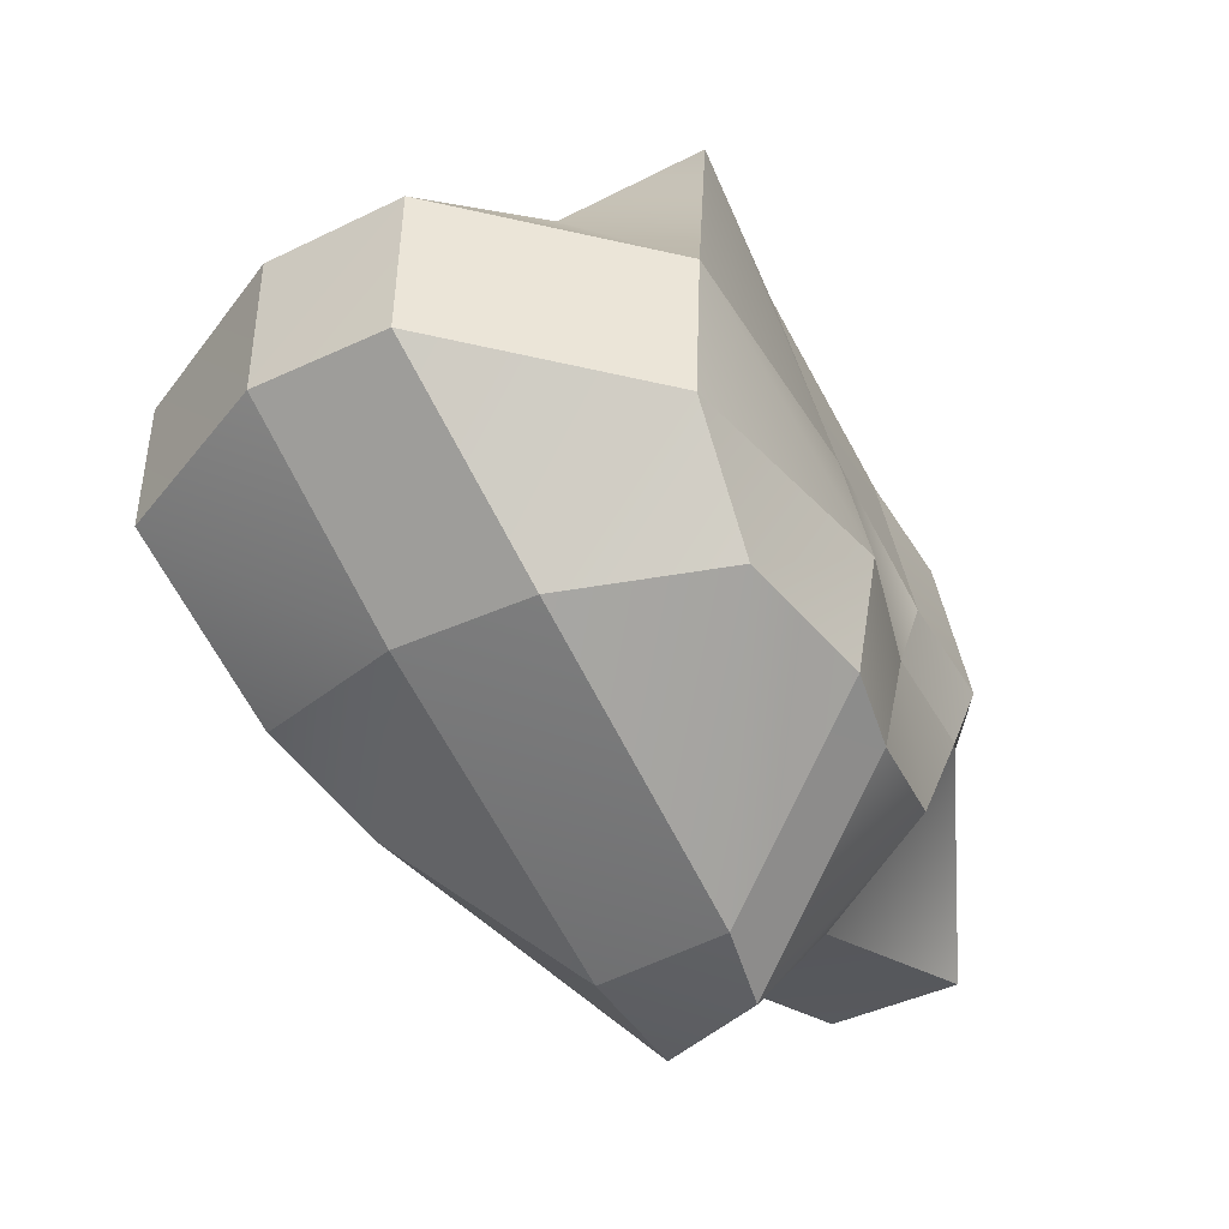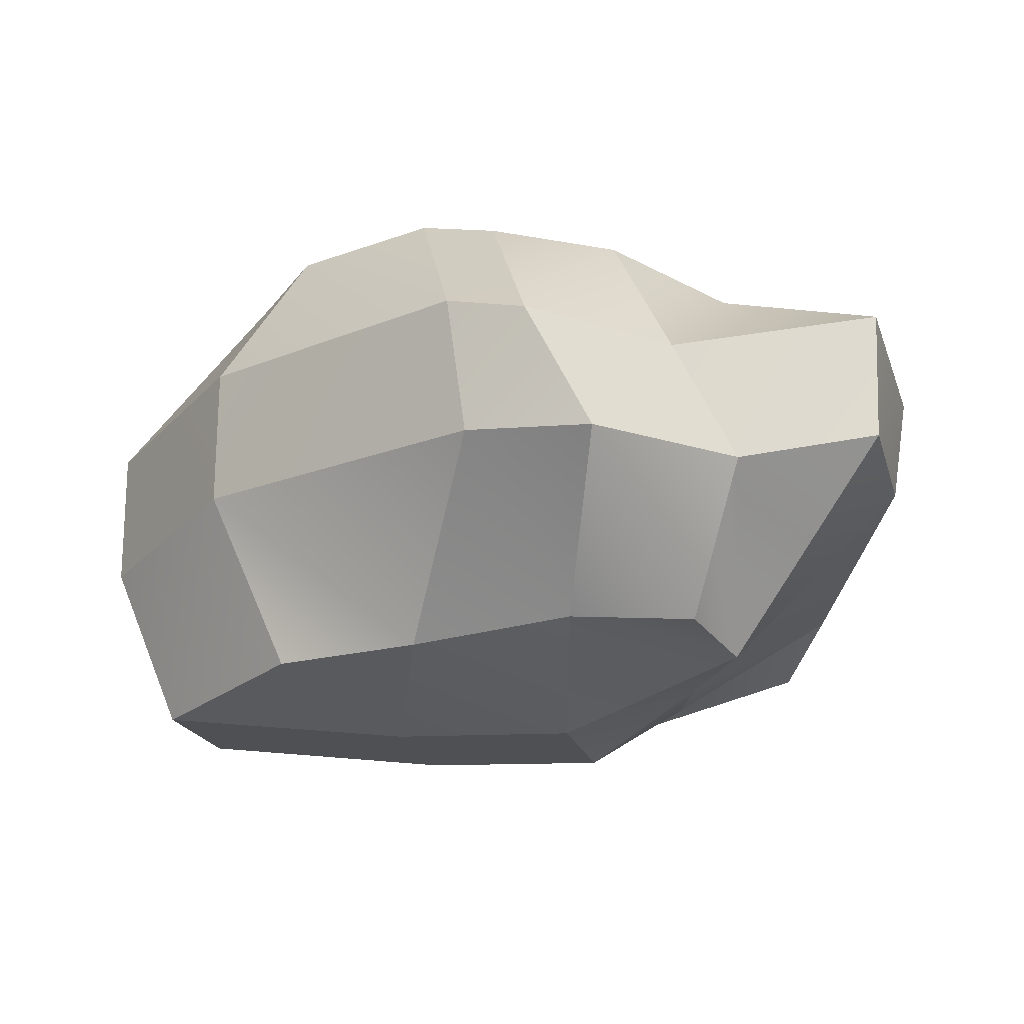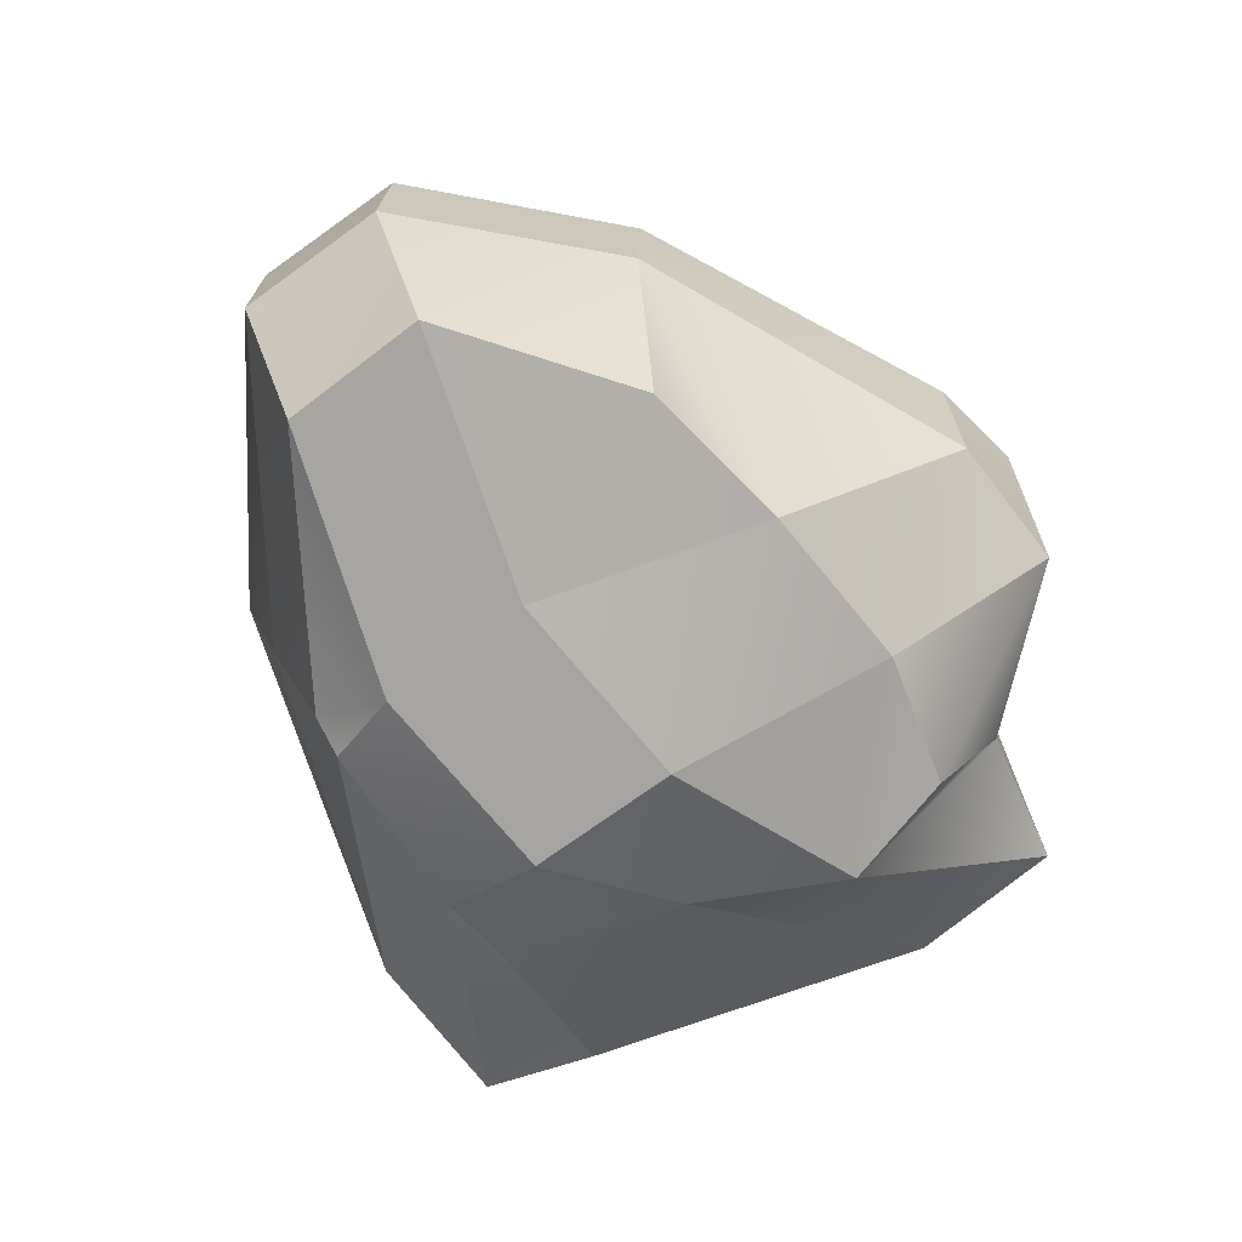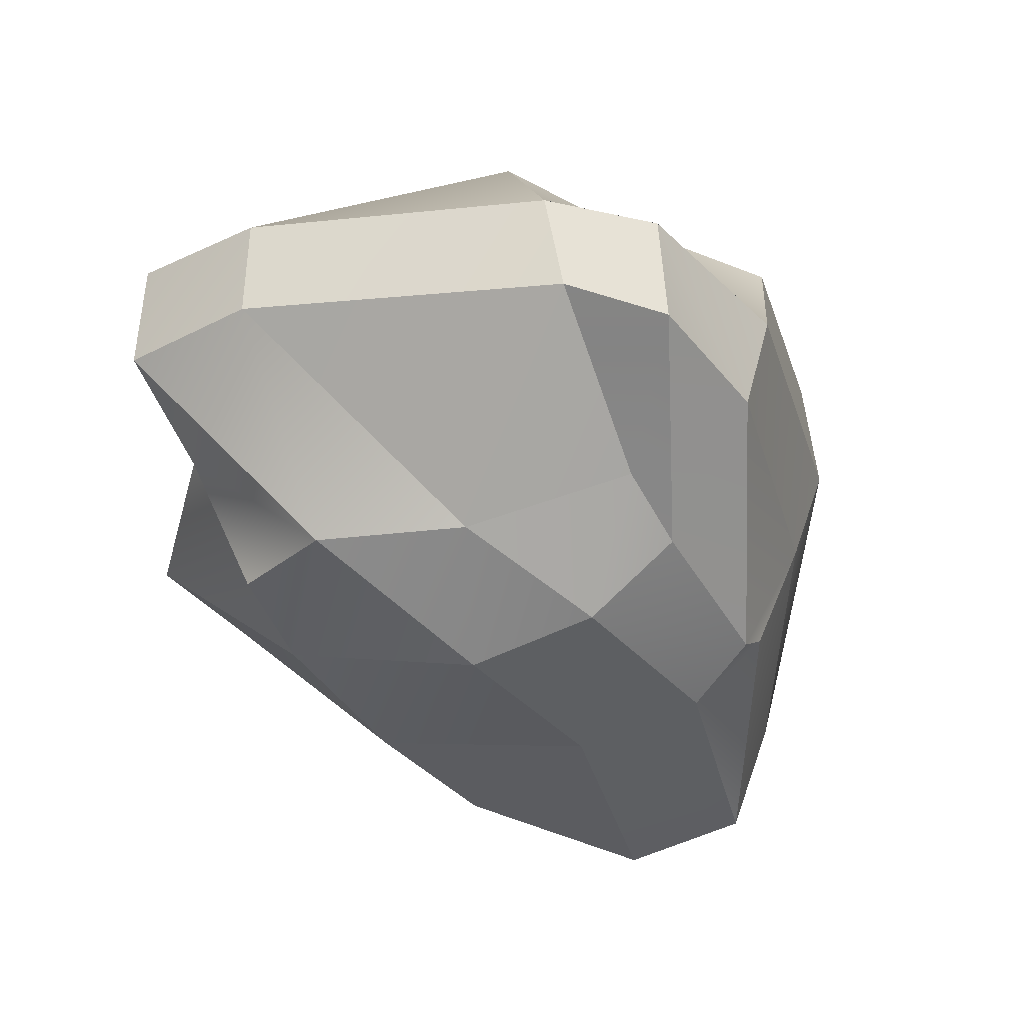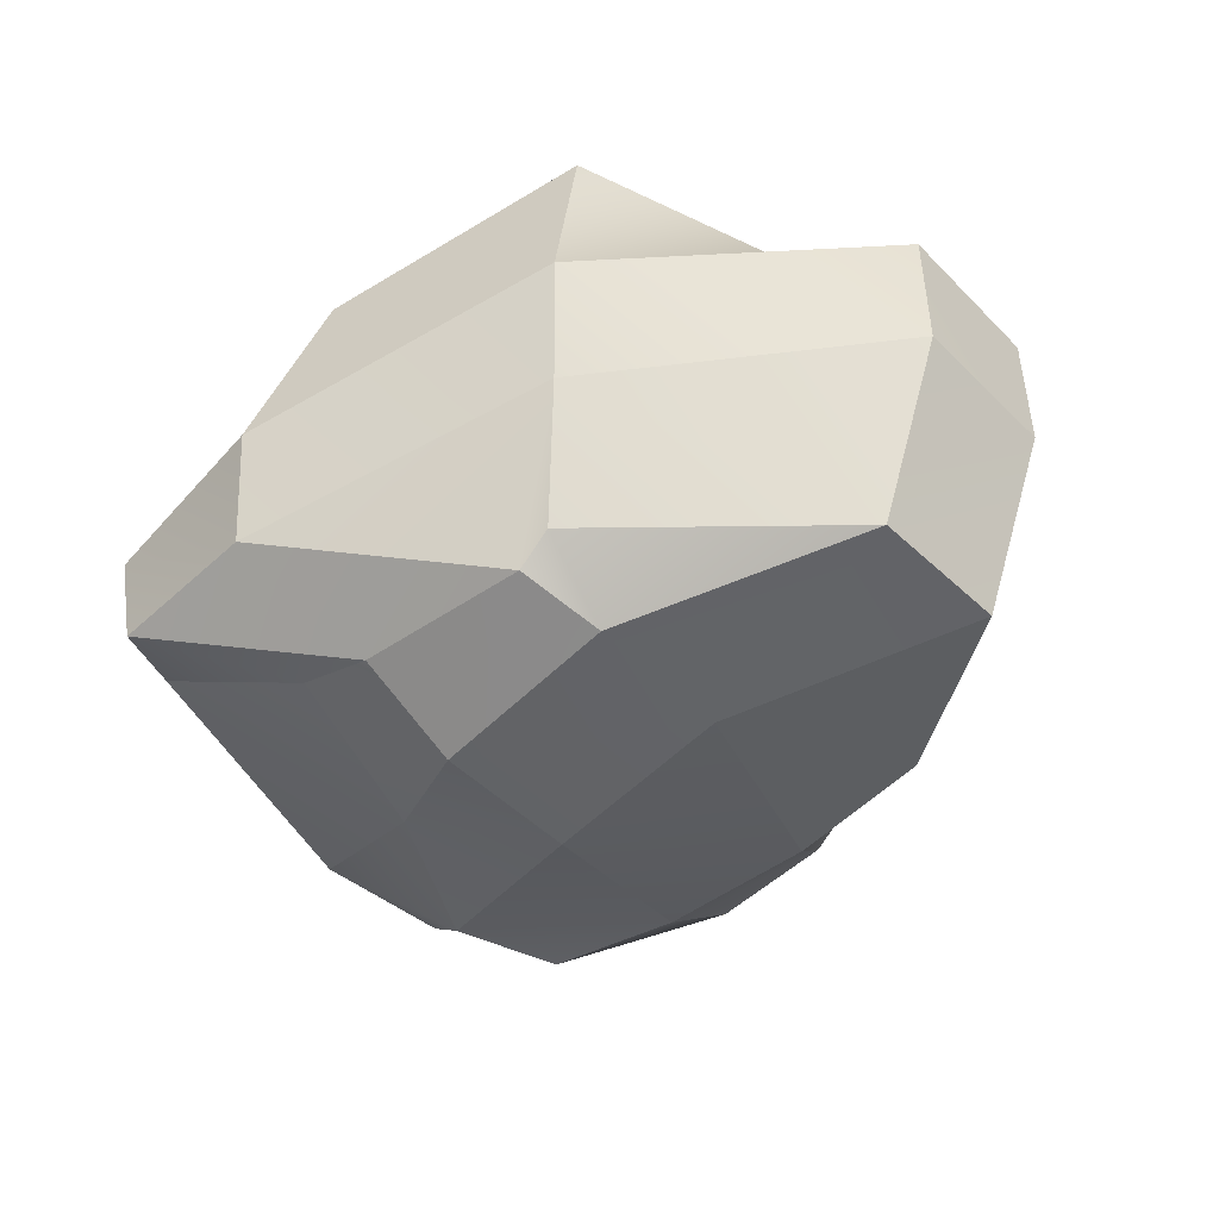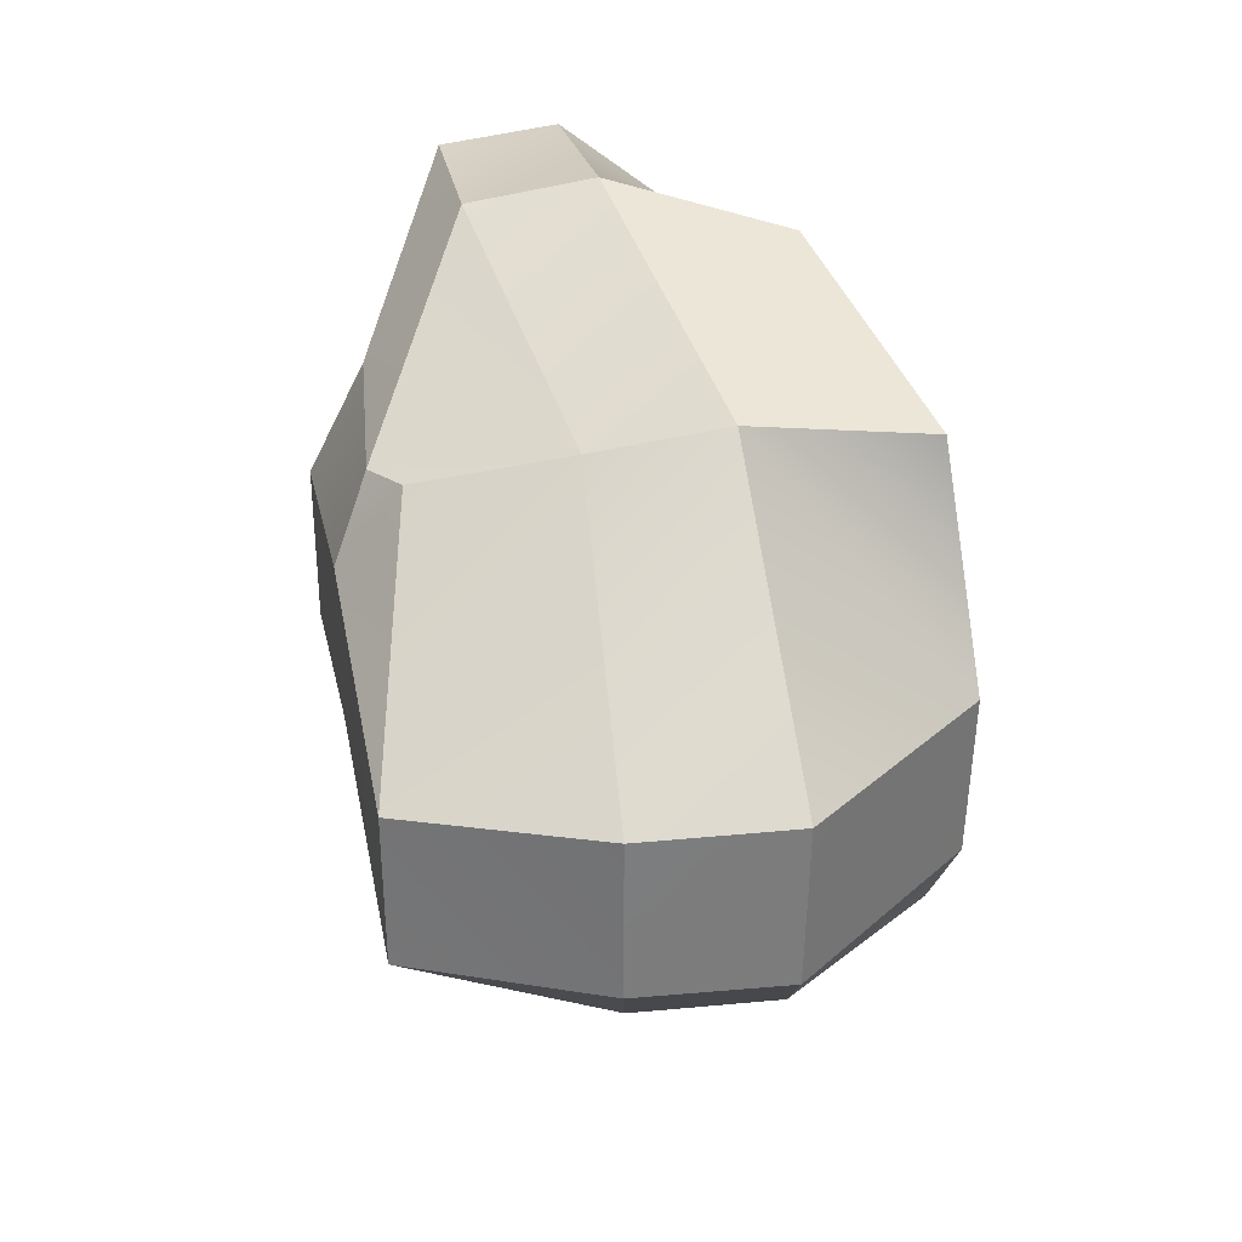
<metadata>
{"format":"obj","ext":"obj","renderer":"f3d","projection":"perspective","resolution":1024,"background":"white","views":[{"elev":-39.7,"azim":121.8,"up":"+Z"},{"elev":-19.4,"azim":-166.9,"up":"+Y"},{"elev":-71.0,"azim":125.5,"up":"+Y"},{"elev":-42.8,"azim":-57.8,"up":"+Y"},{"elev":-48.7,"azim":41.9,"up":"+Y"},{"elev":31.9,"azim":81.7,"up":"+Z"}]}
</metadata>
<code>
o Rock_2_Cube.011
v 12.5 -7.169 8.079
v 11.85 -5.456 7.818
v 12.13 -7.225 6.143
v 12.47 -5.314 6.042
v 13.84 -7.226 8.048
v 14.2 -5.266 8.297
v 14.17 -7.315 6.141
v 14.09 -5.192 6.104
v 13.47 -7.292 6.036
v 12.7 -7.214 6
v 13.06 -5.191 5.938
v 13.44 -5.1 6.004
v 12.88 -7.306 8.081
v 13.69 -7.351 8.041
v 13.05 -5.589 8.615
v 12.25 -5.521 8.054
v 11.7 -6.685 8.205
v 11.57 -6.216 8.189
v 12.16 -5.943 5.851
v 11.87 -6.512 5.926
v 14.49 -5.838 5.963
v 14.5 -6.489 5.977
v 14.14 -6.026 8.36
v 14.02 -6.581 8.222
v 12.72 -6.334 8.748
v 12.65 -6.873 8.635
v 11.85 -6.386 8.627
v 11.95 -6.902 8.603
v 12.74 -5.963 5.217
v 12.45 -6.538 5.293
v 13.12 -5.86 5.294
v 13.04 -6.505 5.318
v 12 -7.281 6.652
v 12.31 -7.27 7.292
v 11.93 -5.279 6.984
v 12.01 -5.357 6.697
v 14.92 -7.426 7.326
v 14.94 -7.421 6.684
v 14.49 -5.171 6.629
v 14.48 -5.147 7.316
v 13.25 -5.088 6.708
v 13.08 -5.296 7.449
v 12.62 -5.298 6.706
v 12.46 -5.271 7.075
v 12.91 -7.541 6.948
v 12.9 -7.545 7.619
v 13.81 -7.493 7.021
v 13.8 -7.496 7.692
v 15.29 -6.612 6.713
v 15.28 -6.608 7.389
v 15.28 -5.966 6.697
v 15.28 -5.949 7.384
v 11.19 -6.471 6.745
v 11.22 -6.409 6.056
v 11.13 -5.98 6.798
v 11.2 -5.796 6.071
f 36 19 56
f 31 8 21
f 40 23 52
f 16 18 27
f 48 5 14
f 44 2 16
f 42 6 40
f 42 16 15
f 46 1 34
f 46 14 13
f 23 15 25
f 25 16 27
f 4 29 19
f 11 31 29
f 10 32 9
f 29 32 30
f 3 30 10
f 19 30 20
f 26 13 14
f 26 27 28
f 24 14 5
f 24 25 26
f 28 1 13
f 27 17 28
f 37 24 5
f 50 23 24
f 9 22 7
f 31 22 32
f 33 20 3
f 56 20 54
f 18 53 17
f 55 54 53
f 17 34 1
f 53 33 34
f 22 51 49
f 49 52 50
f 22 38 7
f 49 37 38
f 9 45 10
f 47 46 45
f 10 33 3
f 45 34 33
f 11 41 12
f 43 42 41
f 8 41 39
f 41 40 39
f 4 43 11
f 36 44 43
f 7 47 9
f 47 37 48
f 21 39 51
f 51 40 52
f 2 55 18
f 55 36 56
f 36 4 19
f 31 12 8
f 40 6 23
f 16 2 18
f 48 37 5
f 44 35 2
f 42 15 6
f 42 44 16
f 46 13 1
f 46 48 14
f 23 6 15
f 25 15 16
f 4 11 29
f 11 12 31
f 10 30 32
f 29 31 32
f 3 20 30
f 19 29 30
f 26 28 13
f 26 25 27
f 24 26 14
f 24 23 25
f 28 17 1
f 27 18 17
f 37 50 24
f 50 52 23
f 9 32 22
f 31 21 22
f 33 54 20
f 56 19 20
f 18 55 53
f 55 56 54
f 17 53 34
f 53 54 33
f 22 21 51
f 49 51 52
f 22 49 38
f 49 50 37
f 9 47 45
f 47 48 46
f 10 45 33
f 45 46 34
f 11 43 41
f 43 44 42
f 8 12 41
f 41 42 40
f 4 36 43
f 36 35 44
f 7 38 47
f 47 38 37
f 21 8 39
f 51 39 40
f 2 35 55
f 55 35 36

</code>
